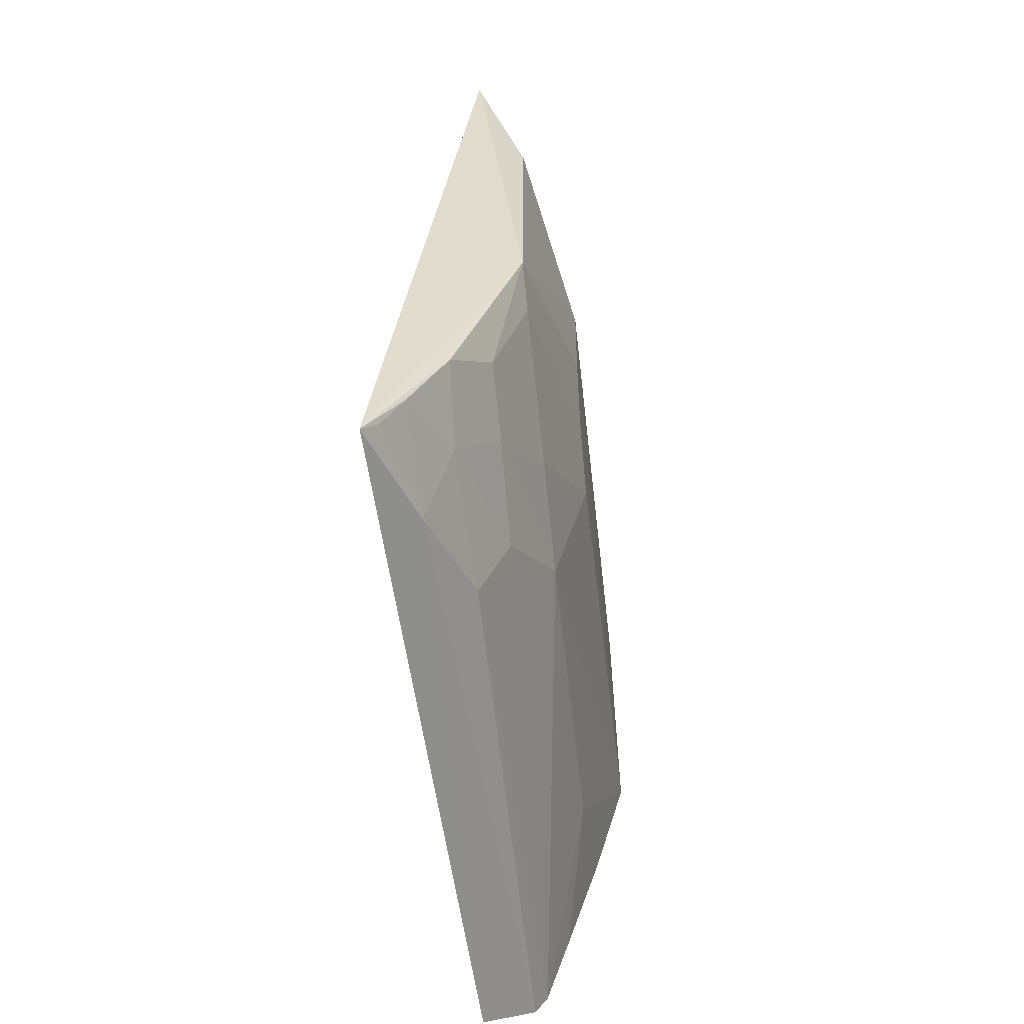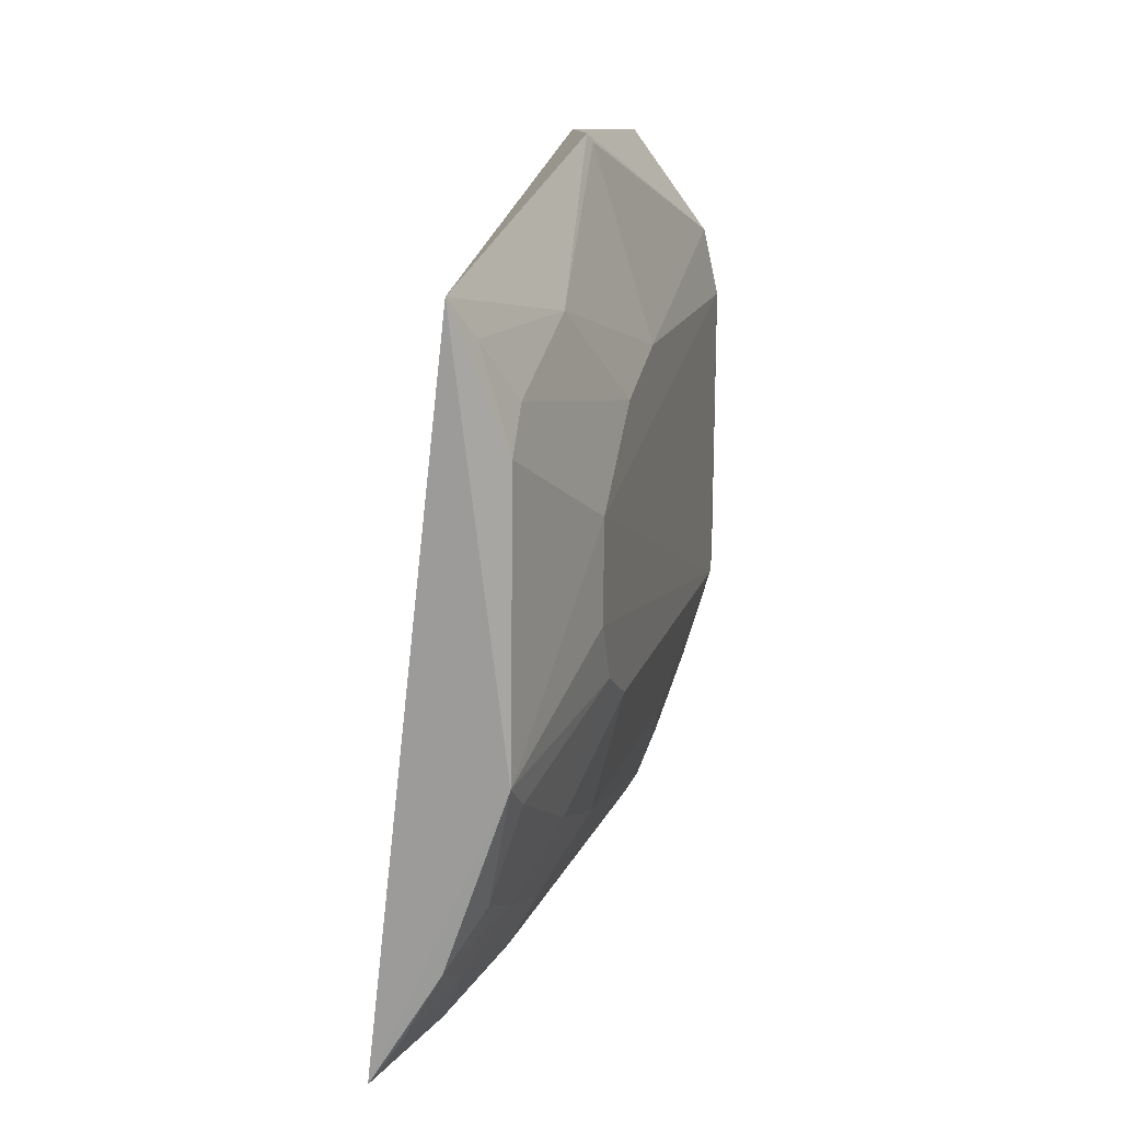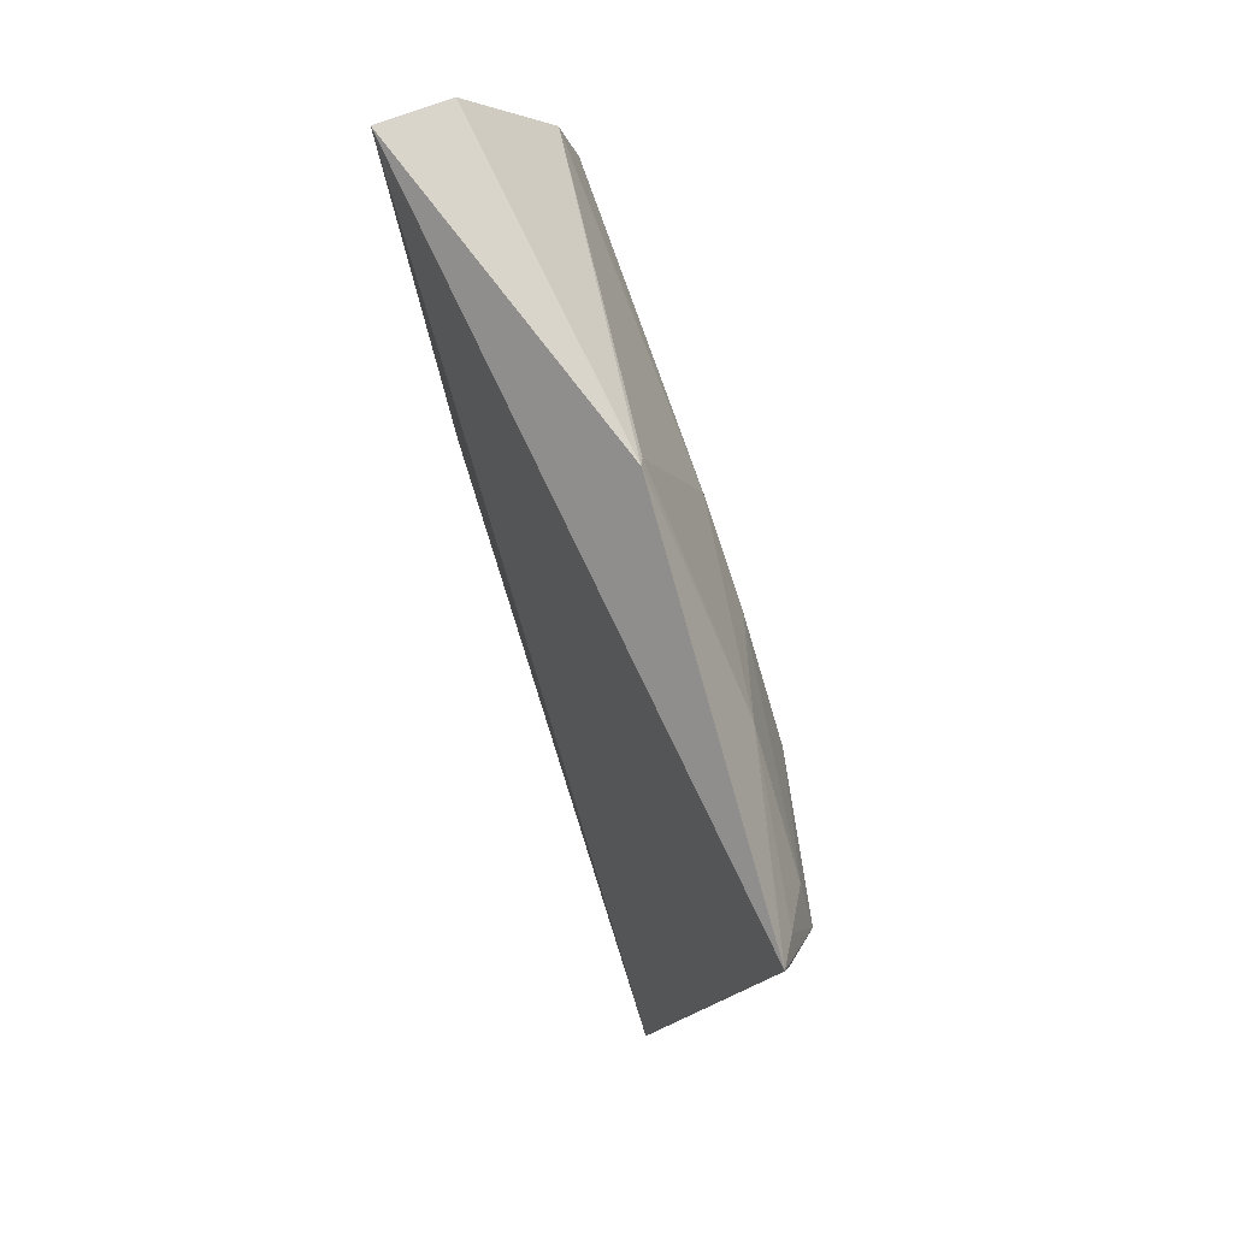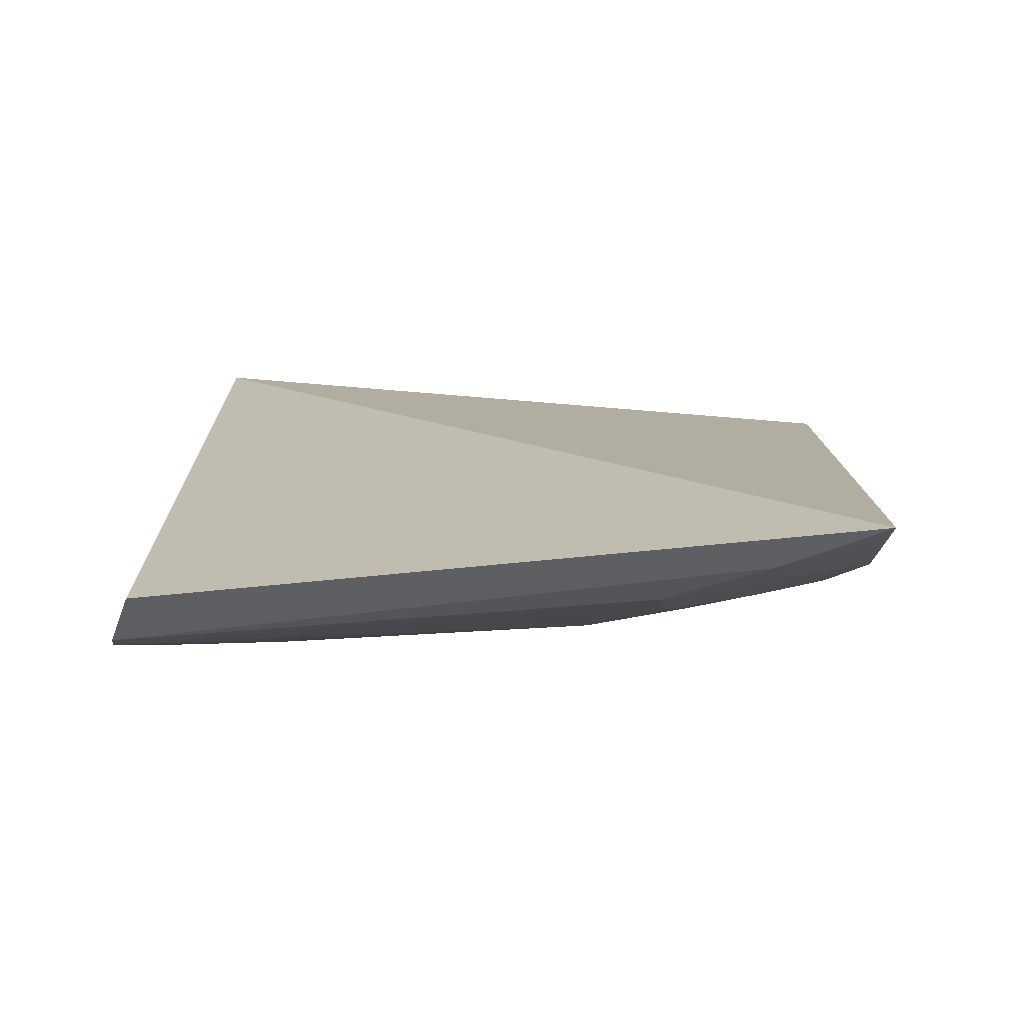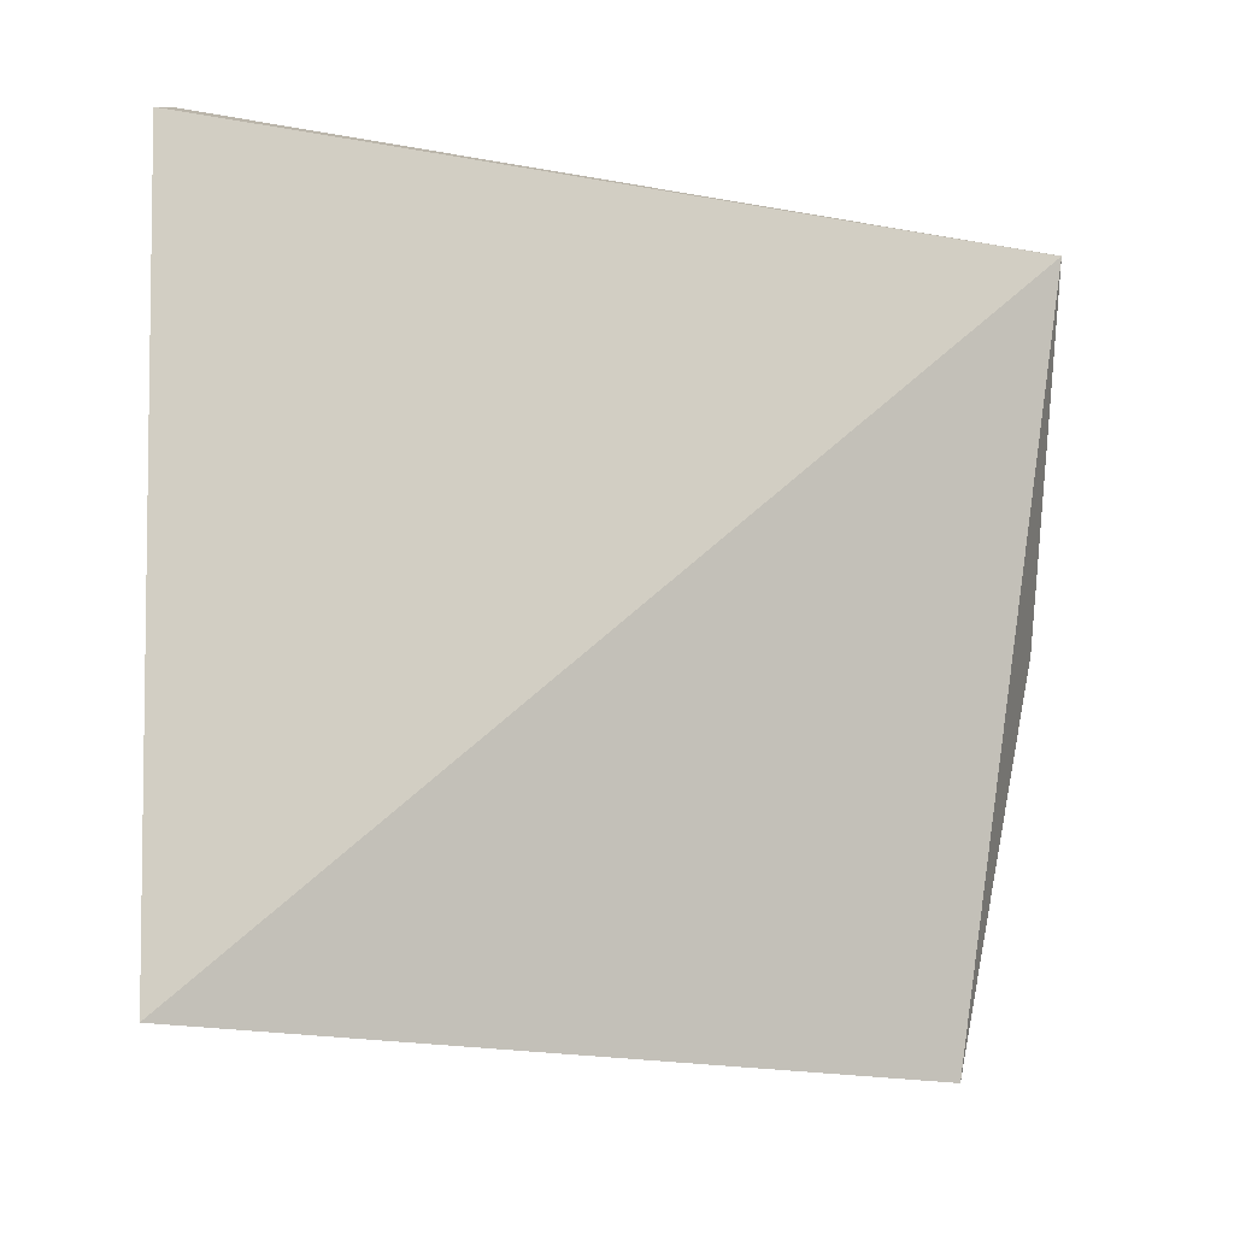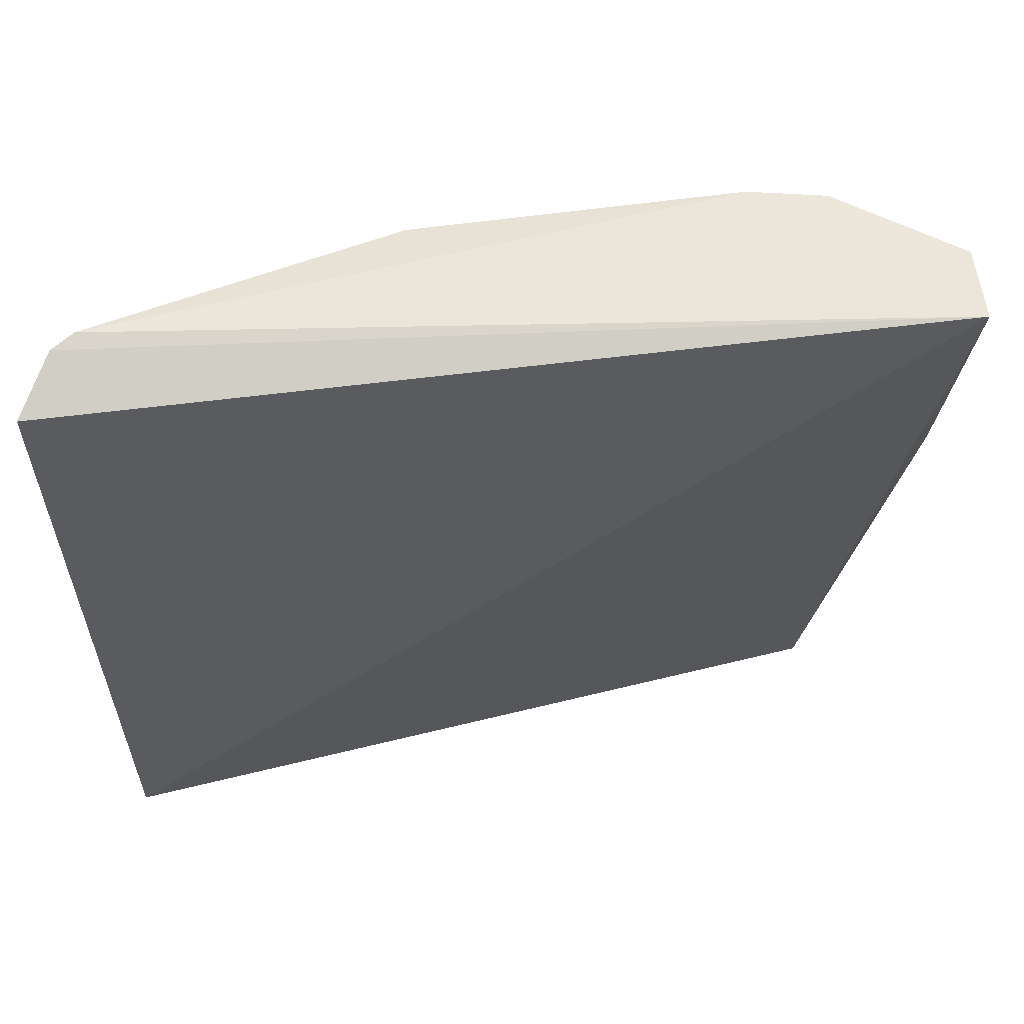
<metadata>
{"format":"obj","ext":"obj","renderer":"f3d","projection":"perspective","resolution":1024,"background":"white","views":[{"elev":-58.5,"azim":-173.6,"up":"+Y"},{"elev":15.9,"azim":-164.8,"up":"+Y"},{"elev":77.1,"azim":160.6,"up":"+Y"},{"elev":-73.2,"azim":93.4,"up":"+Y"},{"elev":-12.5,"azim":64.0,"up":"+Z"},{"elev":57.8,"azim":81.9,"up":"+Z"}]}
</metadata>
<code>
v -0.4214 -0.2367 0.3176
v -0.4115 -0.2323 0.01181
v -0.4154 0.1282 0.3213
v -0.4467 0.1289 0.3212
v -0.4899 -0.07983 0.1032
v -0.4495 -0.2125 0.3304
v -0.4531 0.09514 0.001706
v -0.4438 -0.2222 0.3286
v -0.4902 0.04968 0.3191
v -0.4582 -0.1824 0.101
v -0.4731 -0.097 0.0126
v -0.4617 0.1394 0.1707
v -0.4284 -0.2233 0.0592
v -0.4829 0.08102 0.3199
v -0.4907 -0.09163 0.312
v -0.4901 0.03295 0.1343
v -0.4443 -0.2084 0.1047
v -0.4738 -0.1385 0.08811
v -0.4438 -0.1798 0.01349
v -0.49 -0.08463 0.319
v -0.4912 -0.005724 0.08704
v -0.4745 0.07742 0.08711
v -0.4898 0.04862 0.1785
v -0.442 -0.1958 0.04527
v -0.4734 -0.1095 0.0294
v -0.4895 -0.09564 0.1312
v -0.4739 -0.1536 0.1342
v -0.4588 -0.1675 0.0588
v -0.4763 -0.1382 0.3185
v -0.4907 -0.0522 0.08779
v -0.4737 0.03313 0.01616
v -0.4635 0.1355 0.1745
v -0.4272 -0.2089 0.01412
v -0.4587 -0.1549 0.02932
v -0.4737 -0.1537 0.2689
v -0.473 0.0521 0.031
v -0.4178 -0.2244 0.01517
v -0.4606 -0.1843 0.3237
v -0.4614 0.07813 0.01386
f 1 2 3
f 6 3 4
f 7 3 2
f 8 1 3
f 8 3 6
f 11 7 2
f 12 4 3
f 12 3 7
f 13 2 1
f 13 1 8
f 14 9 6
f 14 6 4
f 14 4 12
f 17 8 6
f 17 6 10
f 17 13 8
f 19 11 2
f 20 6 9
f 20 9 15
f 21 15 9
f 21 9 16
f 22 12 7
f 23 22 16
f 23 16 9
f 23 9 14
f 24 17 10
f 24 13 17
f 25 18 5
f 25 5 11
f 26 5 18
f 27 10 6
f 27 26 18
f 27 15 26
f 28 27 18
f 28 10 27
f 28 24 10
f 28 19 24
f 29 20 15
f 29 6 20
f 30 15 21
f 30 26 15
f 30 5 26
f 30 21 11
f 30 11 5
f 31 7 11
f 31 11 21
f 32 23 14
f 32 14 12
f 32 12 22
f 32 22 23
f 33 24 19
f 33 19 2
f 33 13 24
f 34 25 11
f 34 11 19
f 34 19 28
f 34 28 18
f 34 18 25
f 35 27 6
f 35 29 15
f 35 15 27
f 36 16 22
f 36 31 21
f 36 21 16
f 37 33 2
f 37 2 13
f 37 13 33
f 38 35 6
f 38 6 29
f 38 29 35
f 39 36 22
f 39 22 7
f 39 7 31
f 39 31 36

</code>
